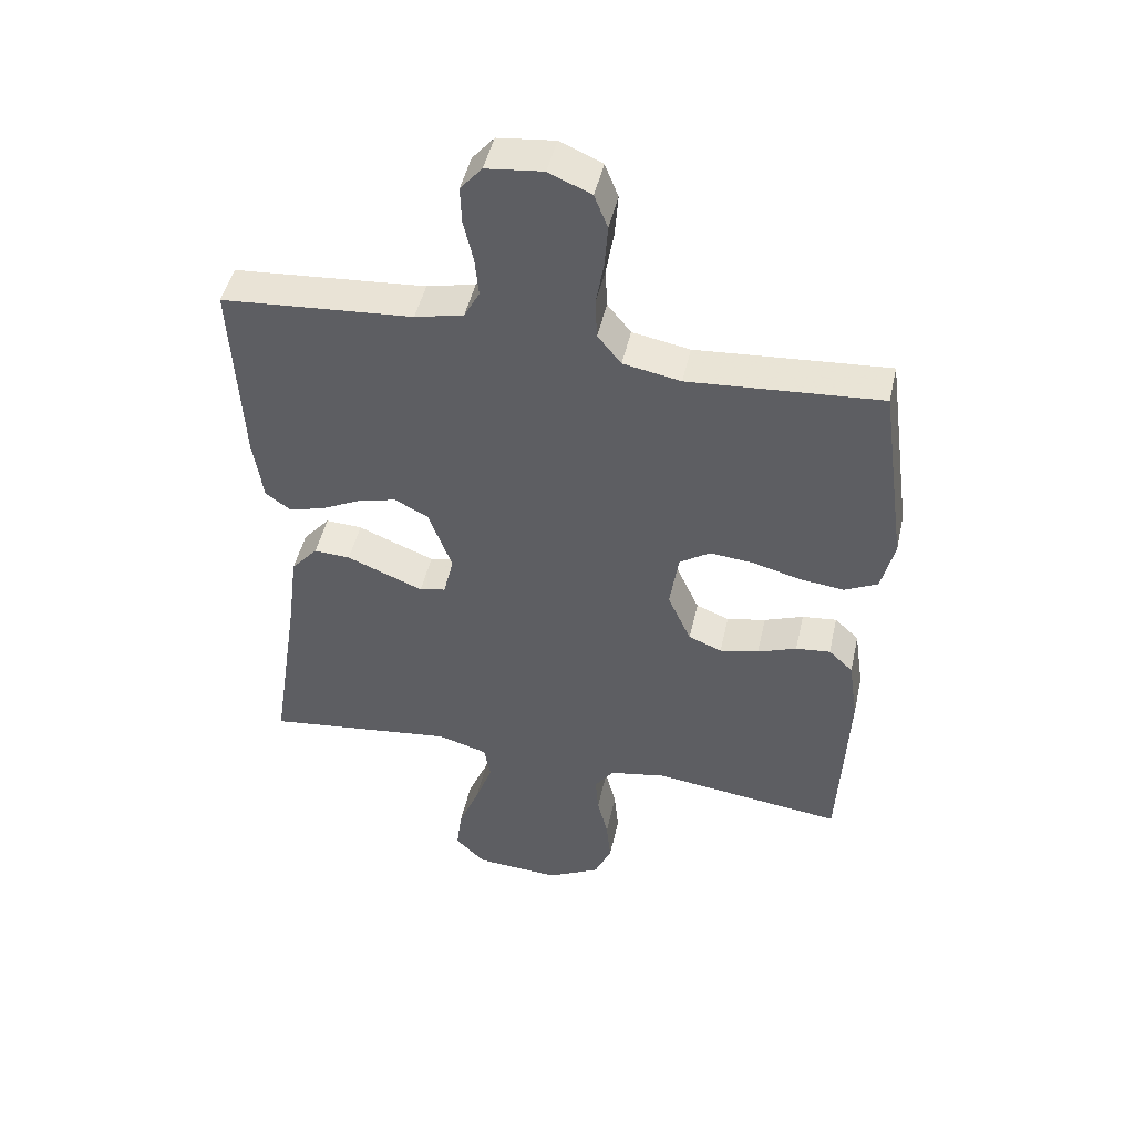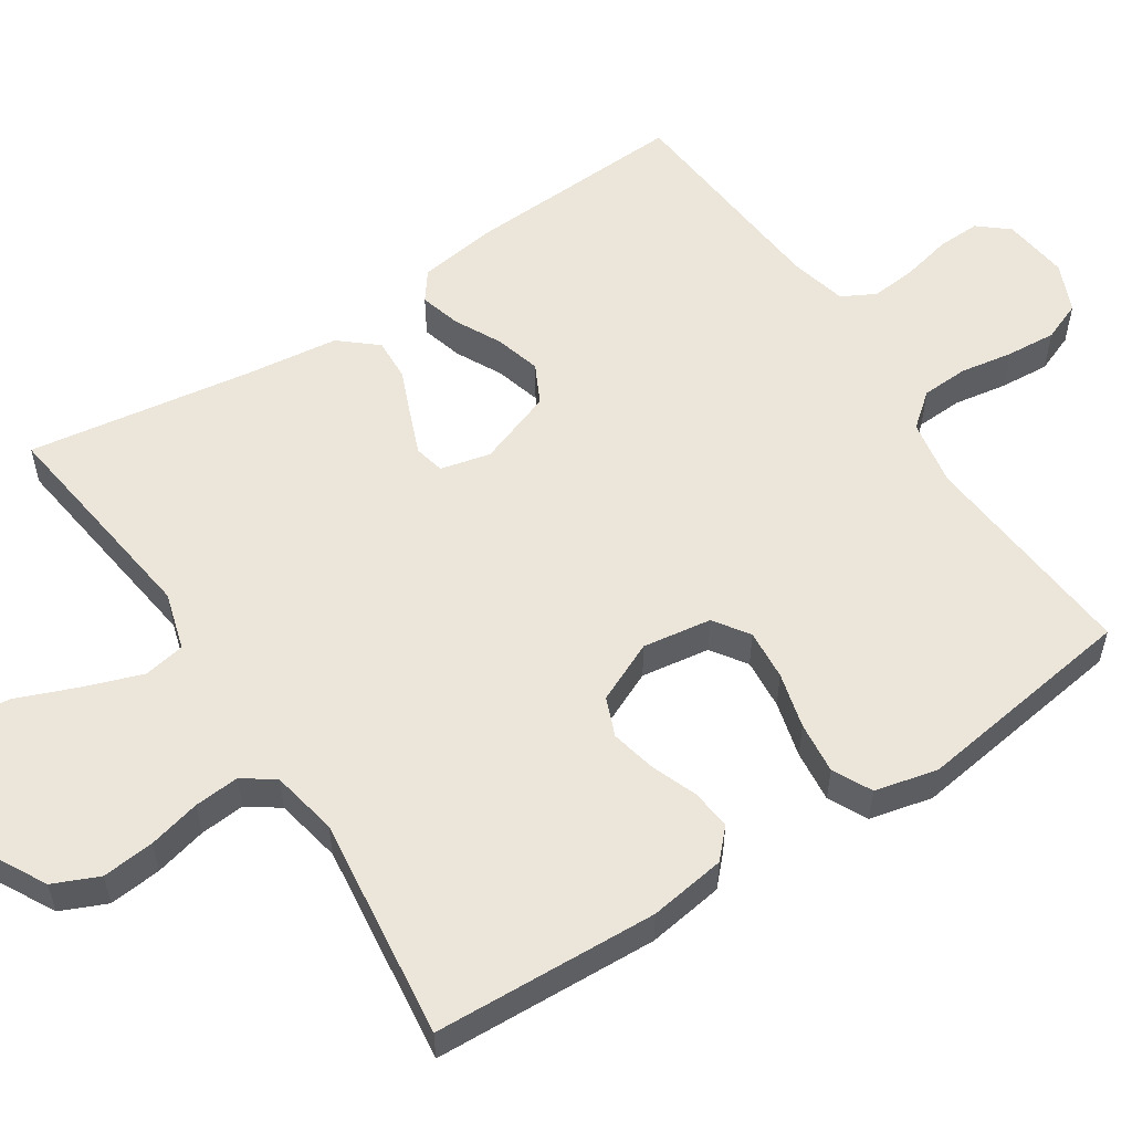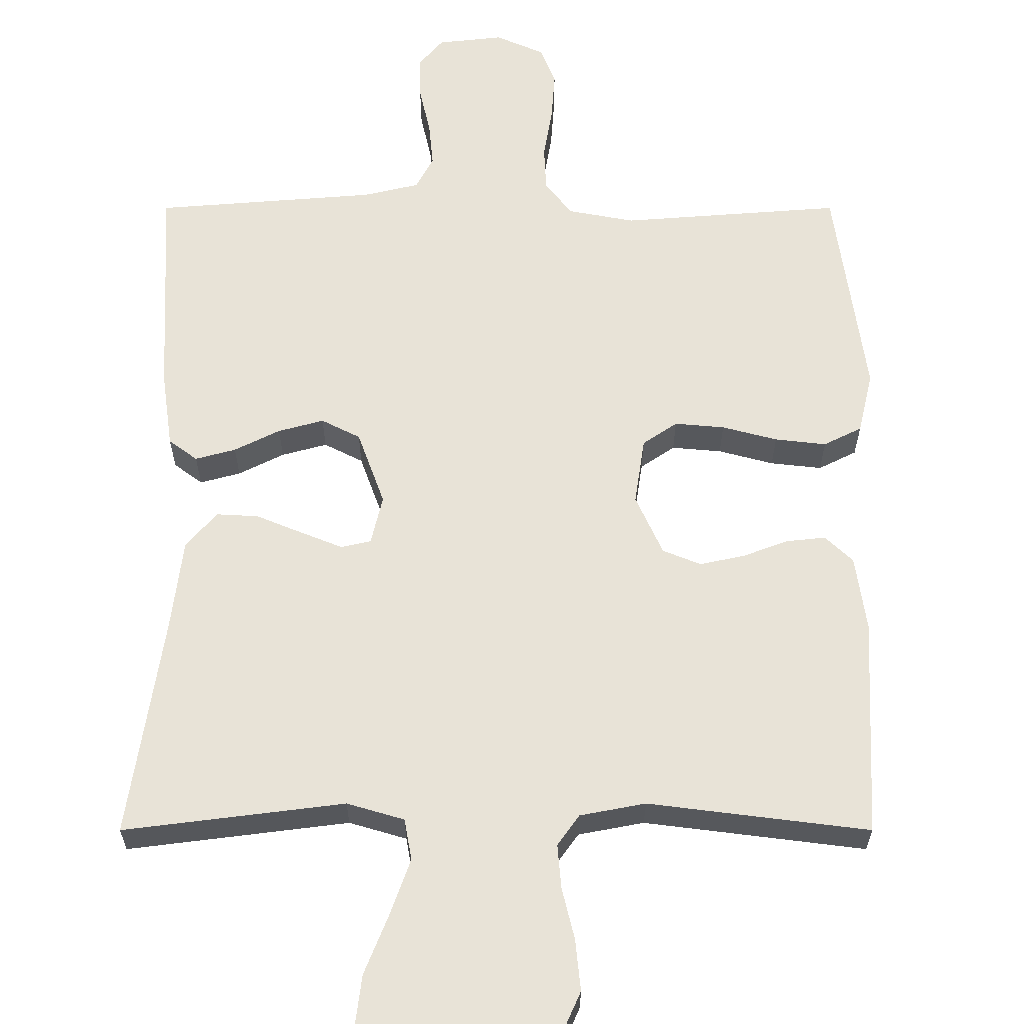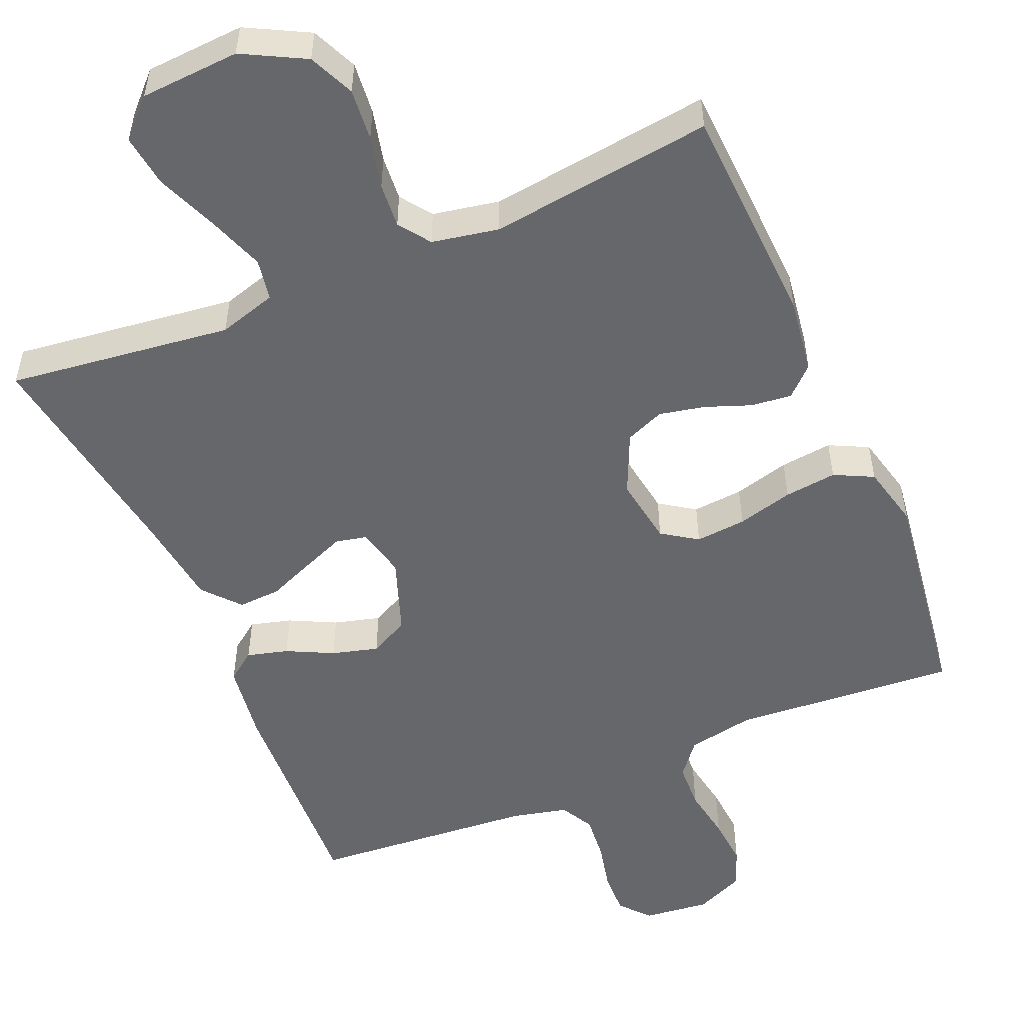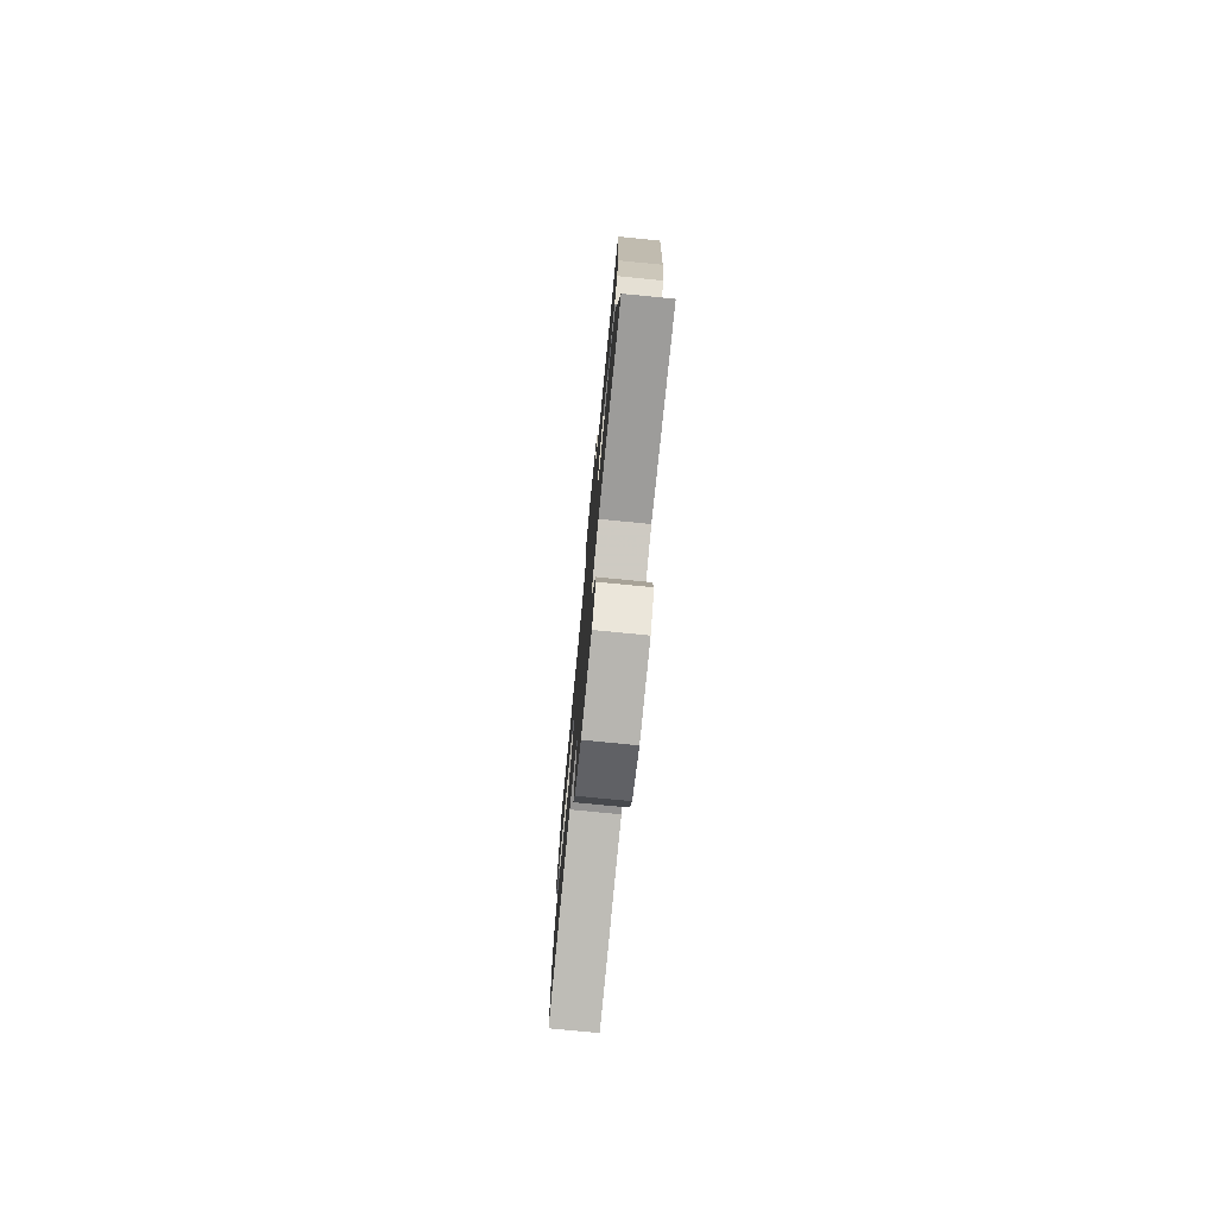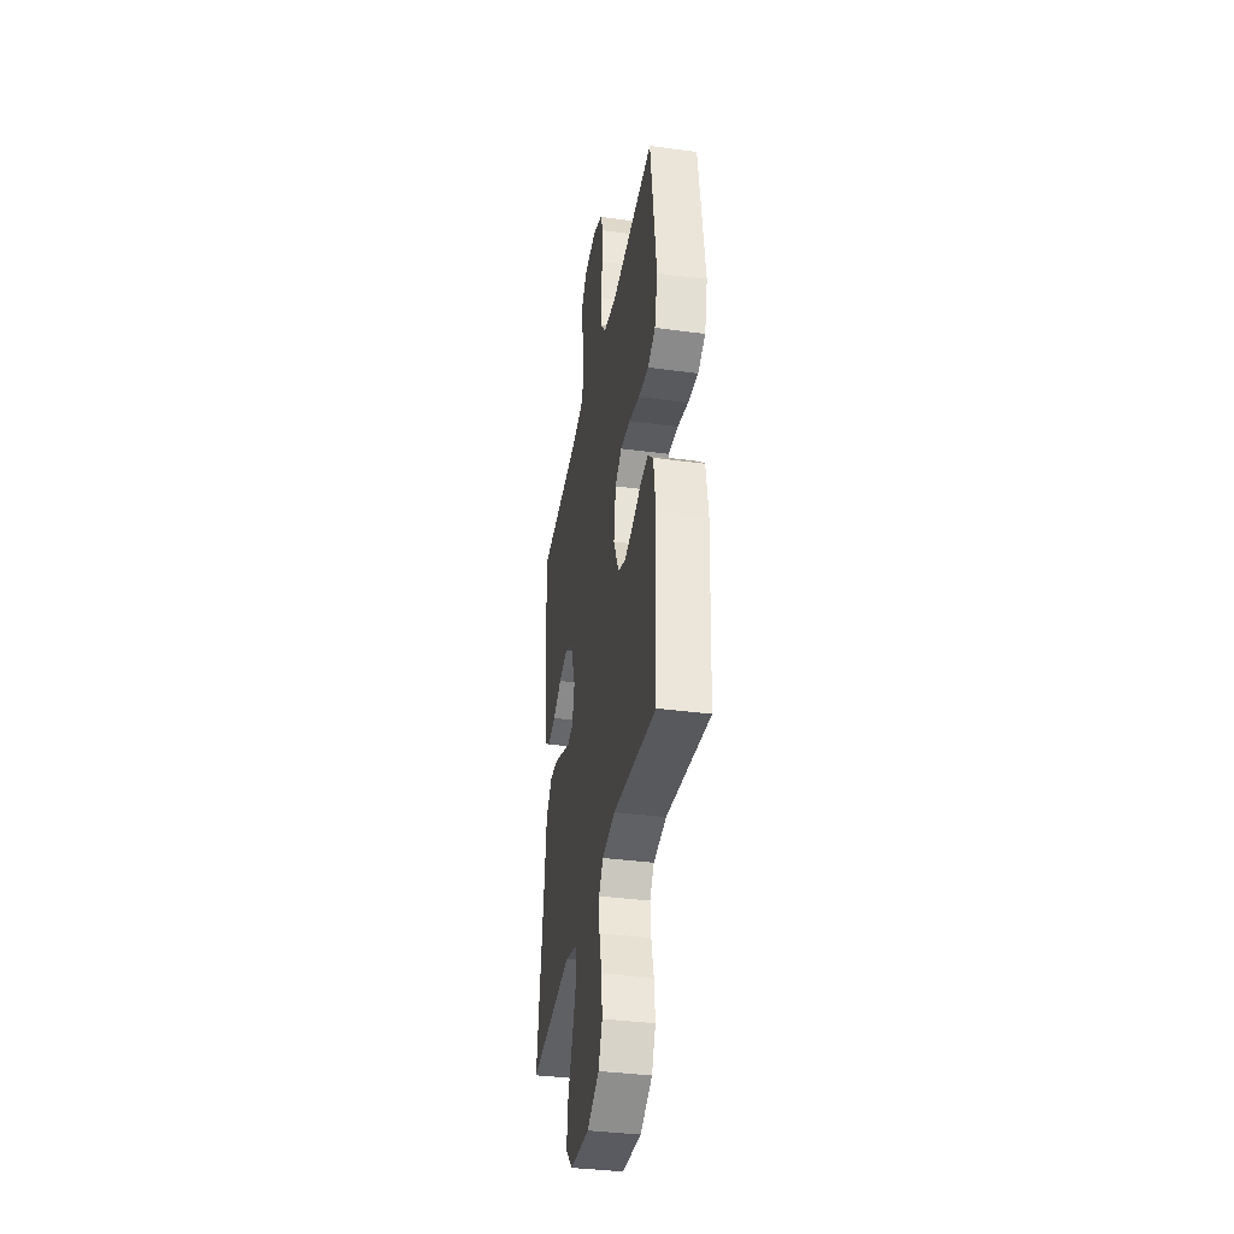
<metadata>
{"format":"obj","ext":"obj","renderer":"f3d","projection":"perspective","resolution":1024,"background":"white","views":[{"elev":47.5,"azim":-167.4,"up":"+Z"},{"elev":55.9,"azim":-123.4,"up":"+Y"},{"elev":61.8,"azim":180.0,"up":"+Y"},{"elev":-52.2,"azim":-156.8,"up":"+Y"},{"elev":-77.4,"azim":84.4,"up":"+Z"},{"elev":-36.9,"azim":-99.9,"up":"+Z"}]}
</metadata>
<code>
v 0.5 0.07 -0.5
v 0.2 0.07 -0.462
v 0.122 0.07 -0.485
v 0.112 0.07 -0.541
v 0.139 0.07 -0.617
v 0.172 0.07 -0.699
v 0.181 0.07 -0.77
v 0.133 0.07 -0.818
v 0 0.07 -0.826
v -0.083 0.07 -0.782
v -0.11 0.07 -0.721
v -0.103 0.07 -0.651
v -0.086 0.07 -0.581
v -0.081 0.07 -0.521
v -0.111 0.07 -0.479
v -0.2 0.07 -0.462
v -0.5 0.07 -0.5
v -0.514 0.07 -0.2
v -0.499 0.07 -0.097
v -0.461 0.07 -0.061
v -0.407 0.07 -0.067
v -0.346 0.07 -0.09
v -0.285 0.07 -0.103
v -0.233 0.07 -0.082
v -0.196 0.07 0
v -0.21 0.07 0.092
v -0.257 0.07 0.124
v -0.325 0.07 0.118
v -0.4 0.07 0.098
v -0.47 0.07 0.09
v -0.522 0.07 0.116
v -0.542 0.07 0.2
v -0.5 0.07 0.5
v -0.2 0.07 0.477
v -0.11 0.07 0.494
v -0.073 0.07 0.54
v -0.07 0.07 0.603
v -0.082 0.07 0.674
v -0.087 0.07 0.741
v -0.066 0.07 0.794
v 0 0.07 0.823
v 0.089 0.07 0.813
v 0.123 0.07 0.773
v 0.121 0.07 0.715
v 0.106 0.07 0.649
v 0.1 0.07 0.587
v 0.124 0.07 0.542
v 0.2 0.07 0.524
v 0.5 0.07 0.5
v 0.485 0.07 0.2
v 0.47 0.07 0.095
v 0.431 0.07 0.066
v 0.376 0.07 0.081
v 0.314 0.07 0.112
v 0.252 0.07 0.129
v 0.199 0.07 0.102
v 0.162 0.07 0
v 0.178 0.07 -0.067
v 0.219 0.07 -0.076
v 0.276 0.07 -0.053
v 0.339 0.07 -0.027
v 0.396 0.07 -0.024
v 0.438 0.07 -0.073
v 0.454 0.07 -0.2
v 0.5 0 -0.5
v 0.2 0 -0.462
v 0.122 0 -0.485
v 0.112 0 -0.541
v 0.139 0 -0.617
v 0.172 0 -0.699
v 0.181 0 -0.77
v 0.133 0 -0.818
v 0 0 -0.826
v -0.083 0 -0.782
v -0.11 0 -0.721
v -0.103 0 -0.651
v -0.086 0 -0.581
v -0.081 0 -0.521
v -0.111 0 -0.479
v -0.2 0 -0.462
v -0.5 0 -0.5
v -0.514 0 -0.2
v -0.499 0 -0.097
v -0.461 0 -0.061
v -0.407 0 -0.067
v -0.346 0 -0.09
v -0.285 0 -0.103
v -0.233 0 -0.082
v -0.196 0 0
v -0.21 0 0.092
v -0.257 0 0.124
v -0.325 0 0.118
v -0.4 0 0.098
v -0.47 0 0.09
v -0.522 0 0.116
v -0.542 0 0.2
v -0.5 0 0.5
v -0.2 0 0.477
v -0.11 0 0.494
v -0.073 0 0.54
v -0.07 0 0.603
v -0.082 0 0.674
v -0.087 0 0.741
v -0.066 0 0.794
v 0 0 0.823
v 0.089 0 0.813
v 0.123 0 0.773
v 0.121 0 0.715
v 0.106 0 0.649
v 0.1 0 0.587
v 0.124 0 0.542
v 0.2 0 0.524
v 0.5 0 0.5
v 0.485 0 0.2
v 0.47 0 0.095
v 0.431 0 0.066
v 0.376 0 0.081
v 0.314 0 0.112
v 0.252 0 0.129
v 0.199 0 0.102
v 0.162 0 0
v 0.178 0 -0.067
v 0.219 0 -0.076
v 0.276 0 -0.053
v 0.339 0 -0.027
v 0.396 0 -0.024
v 0.438 0 -0.073
v 0.454 0 -0.2
f 61 62 63 64
f 60 61 64 1
f 59 60 1 2
f 58 59 2 3
f 57 58 3 4
f 51 52 53 54
f 51 54 55
f 48 49 50 51
f 47 48 51 55
f 46 47 55 56
f 42 43 44 45
f 42 45 46
f 41 42 46
f 37 38 39 40
f 37 40 41 46
f 31 32 33 34
f 31 34 35
f 28 29 30 31
f 27 28 31 35
f 26 27 35 36
f 19 20 21 22
f 19 22 23
f 16 17 18 19
f 15 16 19 23
f 14 15 23 24
f 10 11 12 13
f 10 13 14
f 9 10 14
f 8 9 14
f 5 6 7 8
f 4 5 8 14
f 57 4 14 24
f 36 37 46 56
f 25 26 36 56
f 24 25 56 57
f 128 127 126 125
f 65 128 125 124
f 66 65 124 123
f 67 66 123 122
f 68 67 122 121
f 118 117 116 115
f 119 118 115
f 115 114 113 112
f 119 115 112 111
f 120 119 111 110
f 109 108 107 106
f 110 109 106
f 110 106 105
f 104 103 102 101
f 110 105 104 101
f 98 97 96 95
f 99 98 95
f 95 94 93 92
f 99 95 92 91
f 100 99 91 90
f 86 85 84 83
f 87 86 83
f 83 82 81 80
f 87 83 80 79
f 88 87 79 78
f 77 76 75 74
f 78 77 74
f 78 74 73
f 78 73 72
f 72 71 70 69
f 78 72 69 68
f 88 78 68 121
f 120 110 101 100
f 120 100 90 89
f 121 120 89 88
f 1 65 66 2
f 2 66 67 3
f 3 67 68 4
f 4 68 69 5
f 5 69 70 6
f 6 70 71 7
f 7 71 72 8
f 8 72 73 9
f 9 73 74 10
f 10 74 75 11
f 11 75 76 12
f 12 76 77 13
f 13 77 78 14
f 14 78 79 15
f 15 79 80 16
f 16 80 81 17
f 17 81 82 18
f 18 82 83 19
f 19 83 84 20
f 20 84 85 21
f 21 85 86 22
f 22 86 87 23
f 23 87 88 24
f 24 88 89 25
f 25 89 90 26
f 26 90 91 27
f 27 91 92 28
f 28 92 93 29
f 29 93 94 30
f 30 94 95 31
f 31 95 96 32
f 32 96 97 33
f 33 97 98 34
f 34 98 99 35
f 35 99 100 36
f 36 100 101 37
f 37 101 102 38
f 38 102 103 39
f 39 103 104 40
f 40 104 105 41
f 41 105 106 42
f 42 106 107 43
f 43 107 108 44
f 44 108 109 45
f 45 109 110 46
f 46 110 111 47
f 47 111 112 48
f 48 112 113 49
f 49 113 114 50
f 50 114 115 51
f 51 115 116 52
f 52 116 117 53
f 53 117 118 54
f 54 118 119 55
f 55 119 120 56
f 56 120 121 57
f 57 121 122 58
f 58 122 123 59
f 59 123 124 60
f 60 124 125 61
f 61 125 126 62
f 62 126 127 63
f 63 127 128 64
f 64 128 65 1

</code>
